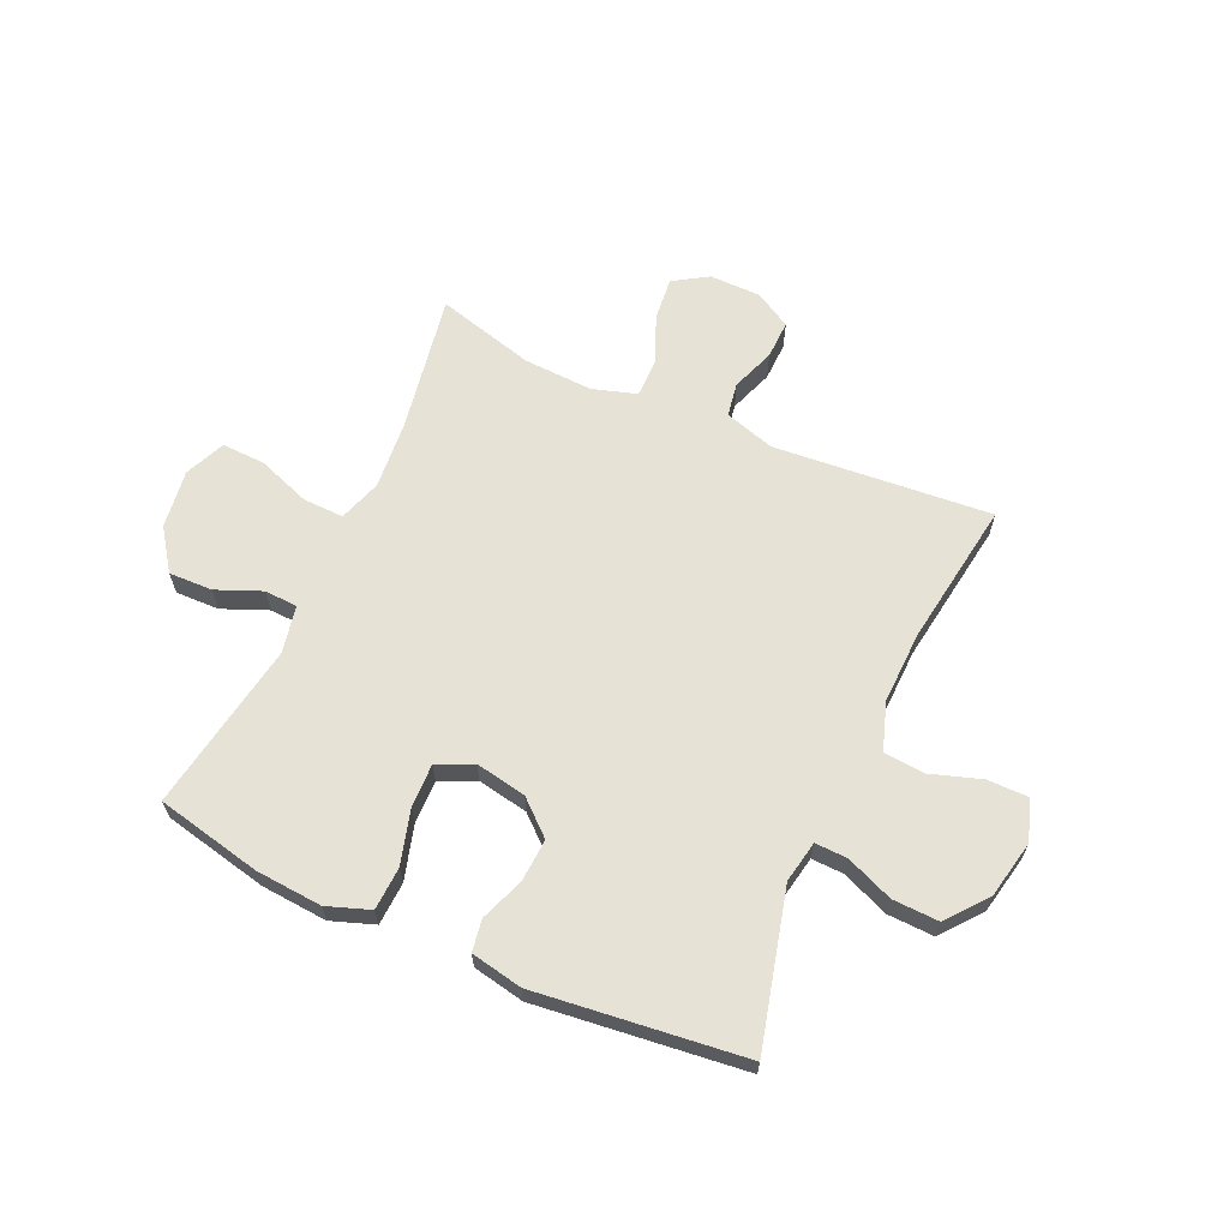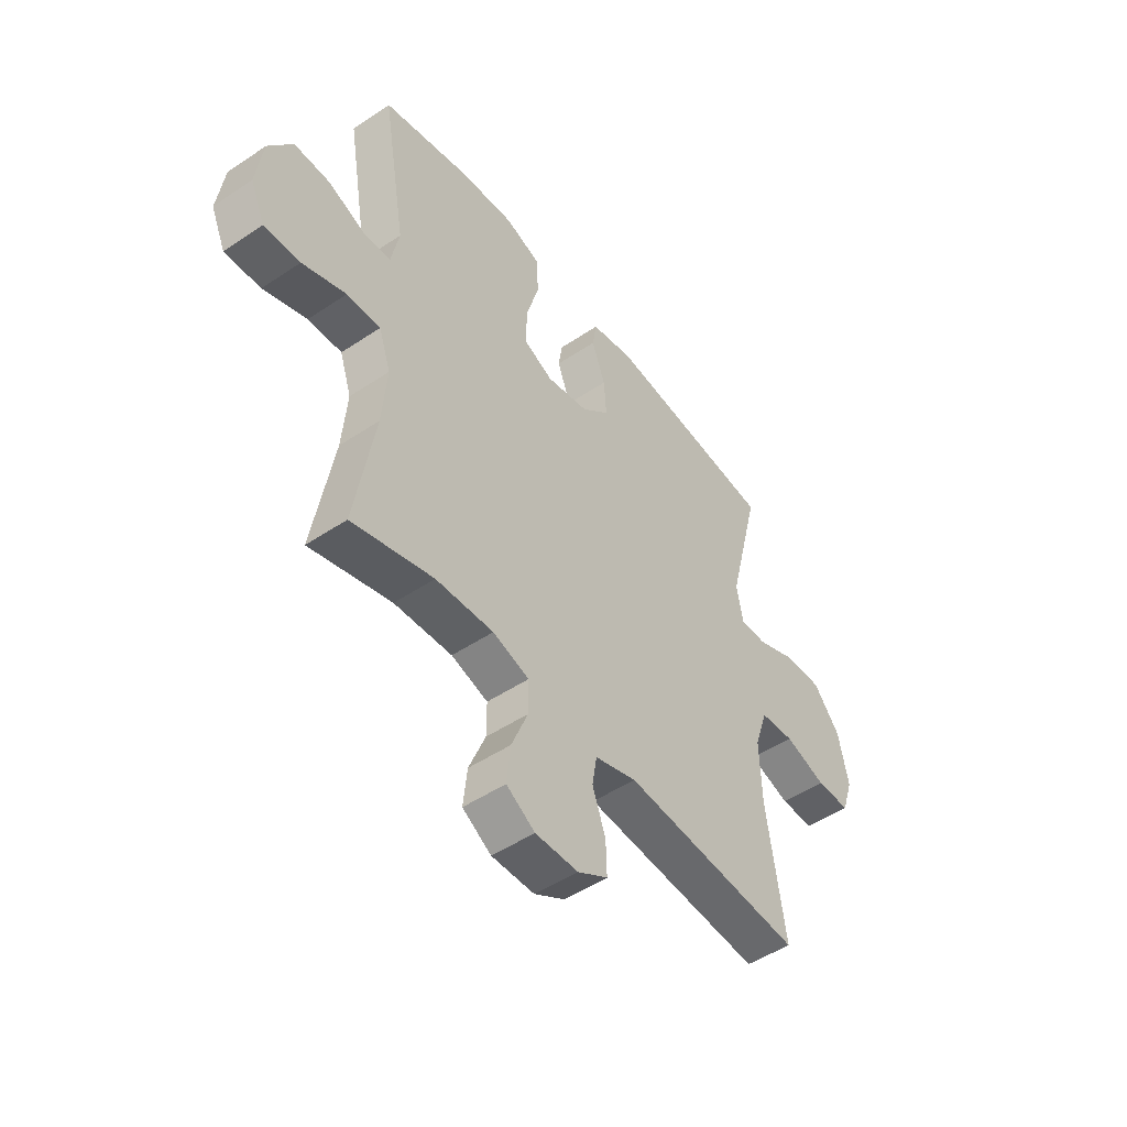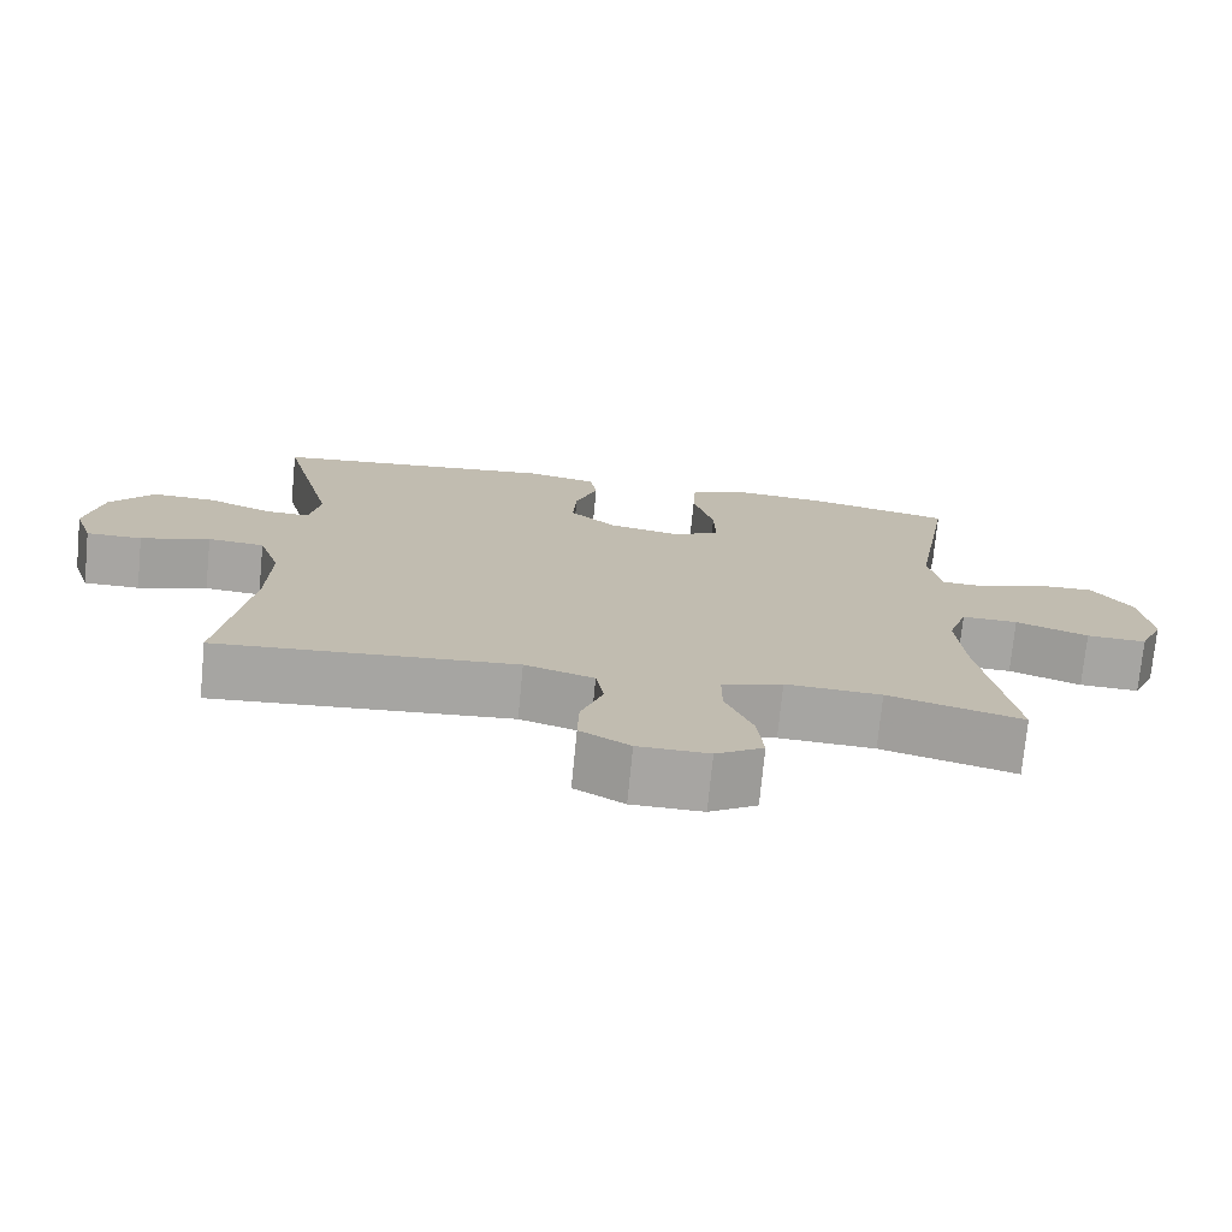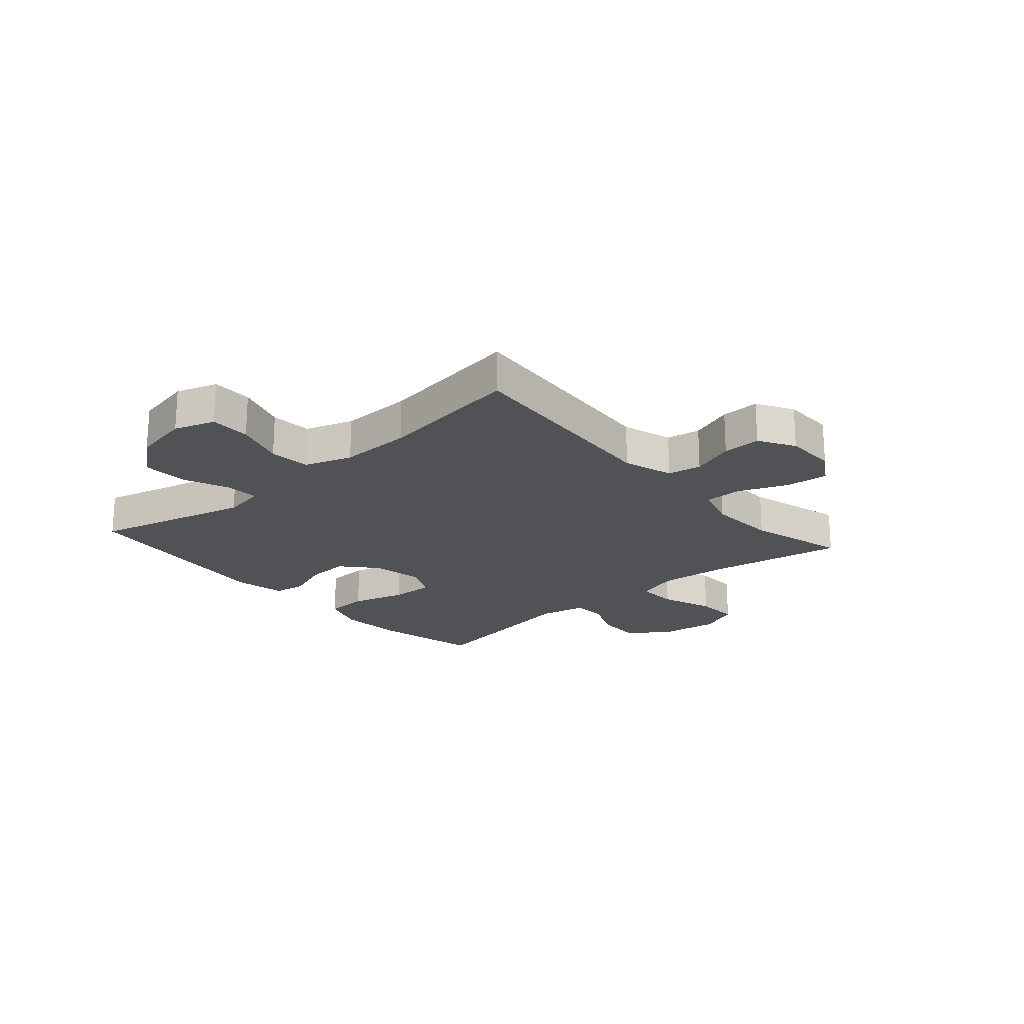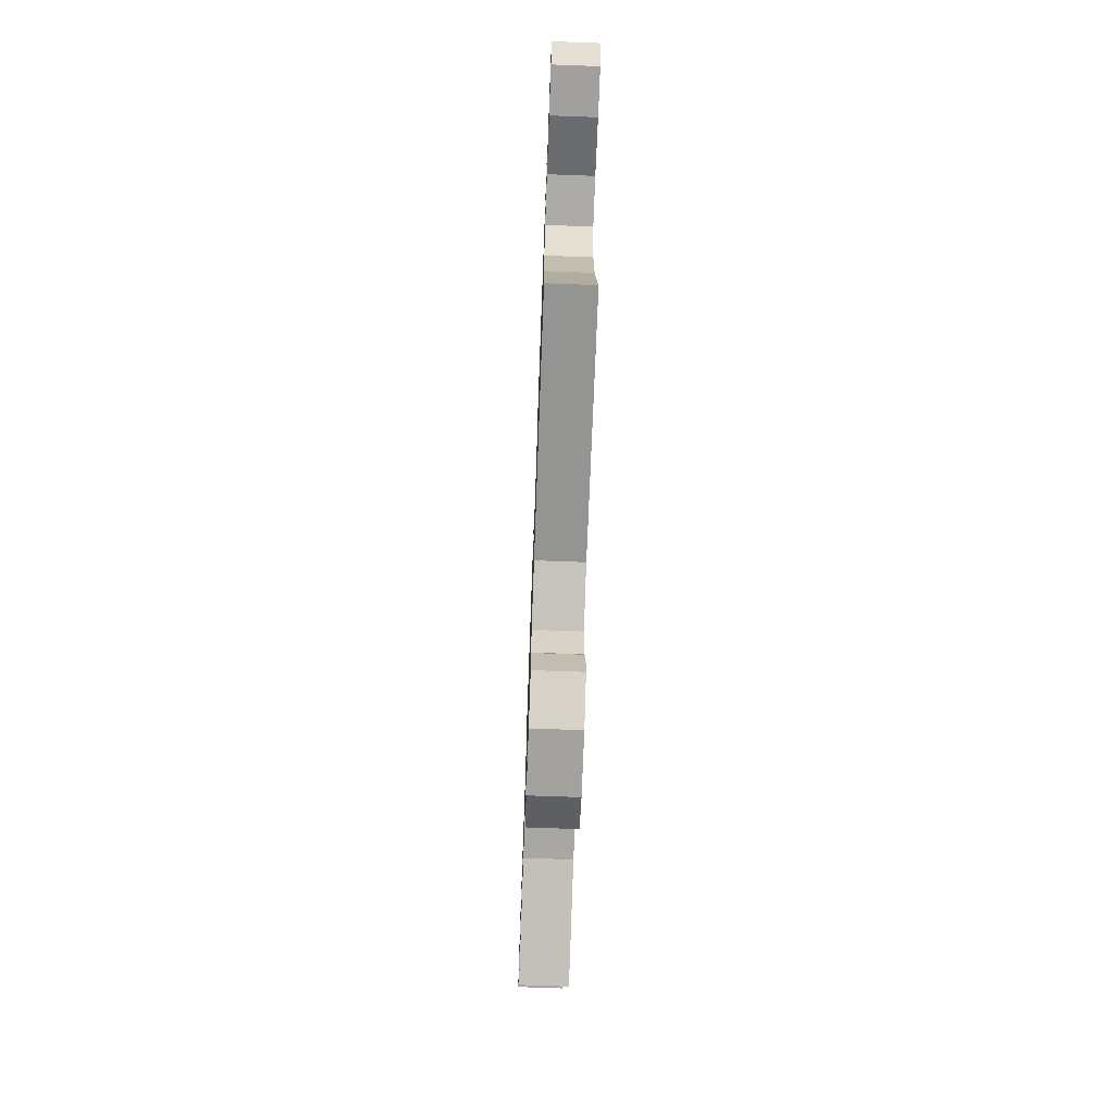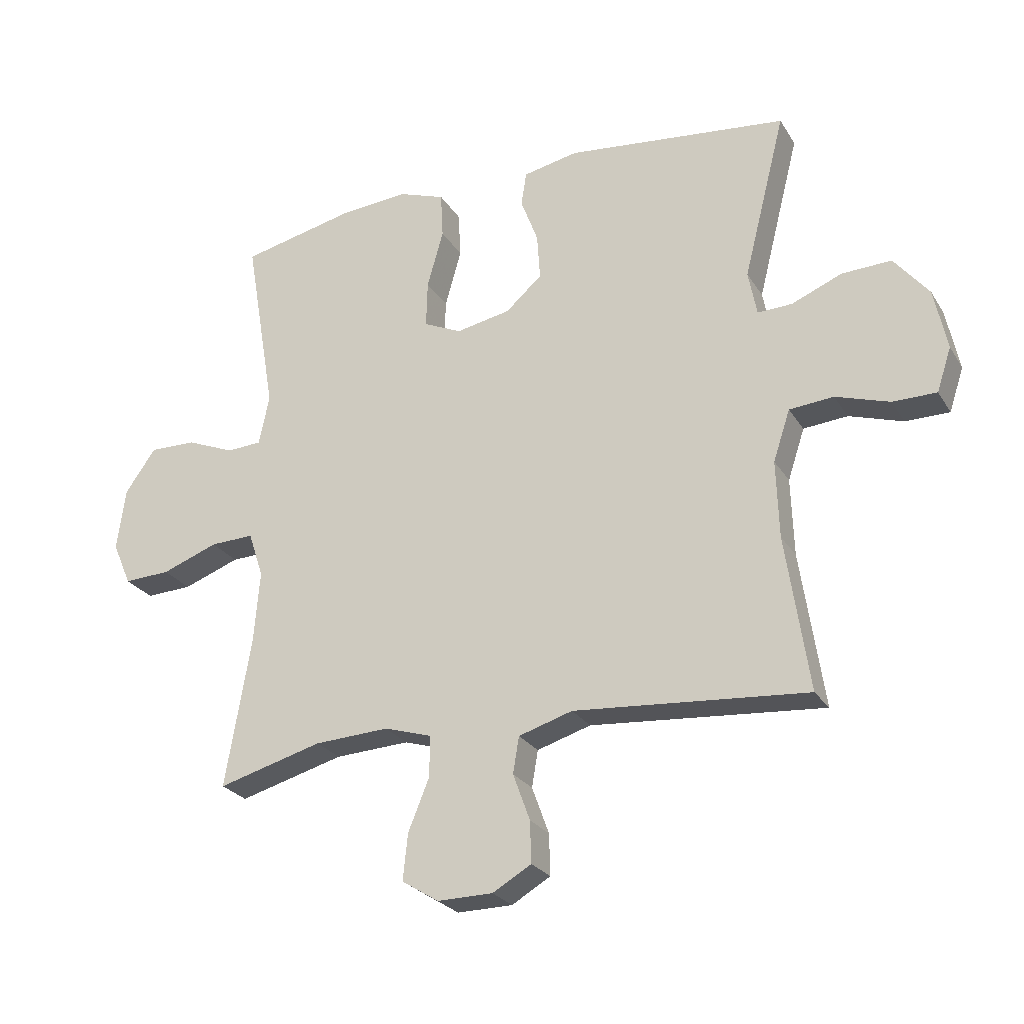
<metadata>
{"format":"obj","ext":"obj","renderer":"f3d","projection":"perspective","resolution":1024,"background":"white","views":[{"elev":64.0,"azim":24.2,"up":"+Y"},{"elev":-49.3,"azim":-53.4,"up":"+Z"},{"elev":-73.9,"azim":174.4,"up":"+Z"},{"elev":-21.0,"azim":131.2,"up":"+Y"},{"elev":-71.8,"azim":87.9,"up":"+Z"},{"elev":-25.5,"azim":24.9,"up":"+Z"}]}
</metadata>
<code>
v 0.5 0.07 0.5
v 0.43 0.07 0.225
v 0.444 0.07 0.151
v 0.501 0.07 0.153
v 0.584 0.07 0.187
v 0.666 0.07 0.19
v 0.723 0.07 0.119
v 0.744 0.07 0.017
v 0.72 0.07 -0.055
v 0.648 0.07 -0.055
v 0.559 0.07 -0.026
v 0.486 0.07 -0.032
v 0.458 0.07 -0.116
v 0.462 0.07 -0.244
v 0.5 0.07 -0.5
v 0.116 0.07 -0.468
v 0.027 0.07 -0.495
v 0.017 0.07 -0.555
v 0.045 0.07 -0.632
v 0.047 0.07 -0.7
v -0.017 0.07 -0.737
v -0.108 0.07 -0.738
v -0.169 0.07 -0.7
v -0.161 0.07 -0.624
v -0.126 0.07 -0.538
v -0.126 0.07 -0.471
v -0.204 0.07 -0.447
v -0.327 0.07 -0.453
v -0.5 0.07 -0.5
v -0.458 0.07 -0.254
v -0.448 0.07 -0.134
v -0.473 0.07 -0.059
v -0.545 0.07 -0.061
v -0.638 0.07 -0.095
v -0.715 0.07 -0.098
v -0.746 0.07 -0.027
v -0.732 0.07 0.077
v -0.681 0.07 0.149
v -0.604 0.07 0.147
v -0.524 0.07 0.114
v -0.466 0.07 0.117
v -0.449 0.07 0.2
v -0.5 0.07 0.5
v -0.314 0.07 0.541
v -0.197 0.07 0.55
v -0.121 0.07 0.523
v -0.117 0.07 0.447
v -0.144 0.07 0.351
v -0.146 0.07 0.274
v -0.083 0.07 0.245
v 0.007 0.07 0.262
v 0.067 0.07 0.315
v 0.062 0.07 0.391
v 0.033 0.07 0.468
v 0.042 0.07 0.524
v 0.133 0.07 0.542
v 0.5 0 0.5
v 0.43 0 0.225
v 0.444 0 0.151
v 0.501 0 0.153
v 0.584 0 0.187
v 0.666 0 0.19
v 0.723 0 0.119
v 0.744 0 0.017
v 0.72 0 -0.055
v 0.648 0 -0.055
v 0.559 0 -0.026
v 0.486 0 -0.032
v 0.458 0 -0.116
v 0.462 0 -0.244
v 0.5 0 -0.5
v 0.116 0 -0.468
v 0.027 0 -0.495
v 0.017 0 -0.555
v 0.045 0 -0.632
v 0.047 0 -0.7
v -0.017 0 -0.737
v -0.108 0 -0.738
v -0.169 0 -0.7
v -0.161 0 -0.624
v -0.126 0 -0.538
v -0.126 0 -0.471
v -0.204 0 -0.447
v -0.327 0 -0.453
v -0.5 0 -0.5
v -0.458 0 -0.254
v -0.448 0 -0.134
v -0.473 0 -0.059
v -0.545 0 -0.061
v -0.638 0 -0.095
v -0.715 0 -0.098
v -0.746 0 -0.027
v -0.732 0 0.077
v -0.681 0 0.149
v -0.604 0 0.147
v -0.524 0 0.114
v -0.466 0 0.117
v -0.449 0 0.2
v -0.5 0 0.5
v -0.314 0 0.541
v -0.197 0 0.55
v -0.121 0 0.523
v -0.117 0 0.447
v -0.144 0 0.351
v -0.146 0 0.274
v -0.083 0 0.245
v 0.007 0 0.262
v 0.067 0 0.315
v 0.062 0 0.391
v 0.033 0 0.468
v 0.042 0 0.524
v 0.133 0 0.542
f 53 54 55 56
f 52 53 56 1
f 51 52 1 2
f 50 51 2 3
f 45 46 47 48
f 45 48 49
f 42 43 44 45
f 41 42 45 49
f 37 38 39 40
f 37 40 41
f 36 37 41
f 33 34 35 36
f 32 33 36 41
f 31 32 41 49
f 28 29 30
f 27 28 30 31
f 26 27 31 49
f 22 23 24 25
f 22 25 26
f 18 19 20 21
f 17 18 21 22
f 14 15 16
f 13 14 16 17
f 12 13 17
f 8 9 10 11
f 8 11 12
f 7 8 12
f 4 5 6 7
f 3 4 7 12
f 50 3 12 17
f 26 49 50
f 17 22 26 50
f 112 111 110 109
f 57 112 109 108
f 58 57 108 107
f 59 58 107 106
f 104 103 102 101
f 105 104 101
f 101 100 99 98
f 105 101 98 97
f 96 95 94 93
f 97 96 93
f 97 93 92
f 92 91 90 89
f 97 92 89 88
f 105 97 88 87
f 86 85 84
f 87 86 84 83
f 105 87 83 82
f 81 80 79 78
f 82 81 78
f 77 76 75 74
f 78 77 74 73
f 72 71 70
f 73 72 70 69
f 73 69 68
f 67 66 65 64
f 68 67 64
f 68 64 63
f 63 62 61 60
f 68 63 60 59
f 73 68 59 106
f 106 105 82
f 106 82 78 73
f 1 57 58 2
f 2 58 59 3
f 3 59 60 4
f 4 60 61 5
f 5 61 62 6
f 6 62 63 7
f 7 63 64 8
f 8 64 65 9
f 9 65 66 10
f 10 66 67 11
f 11 67 68 12
f 12 68 69 13
f 13 69 70 14
f 14 70 71 15
f 15 71 72 16
f 16 72 73 17
f 17 73 74 18
f 18 74 75 19
f 19 75 76 20
f 20 76 77 21
f 21 77 78 22
f 22 78 79 23
f 23 79 80 24
f 24 80 81 25
f 25 81 82 26
f 26 82 83 27
f 27 83 84 28
f 28 84 85 29
f 29 85 86 30
f 30 86 87 31
f 31 87 88 32
f 32 88 89 33
f 33 89 90 34
f 34 90 91 35
f 35 91 92 36
f 36 92 93 37
f 37 93 94 38
f 38 94 95 39
f 39 95 96 40
f 40 96 97 41
f 41 97 98 42
f 42 98 99 43
f 43 99 100 44
f 44 100 101 45
f 45 101 102 46
f 46 102 103 47
f 47 103 104 48
f 48 104 105 49
f 49 105 106 50
f 50 106 107 51
f 51 107 108 52
f 52 108 109 53
f 53 109 110 54
f 54 110 111 55
f 55 111 112 56
f 56 112 57 1

</code>
